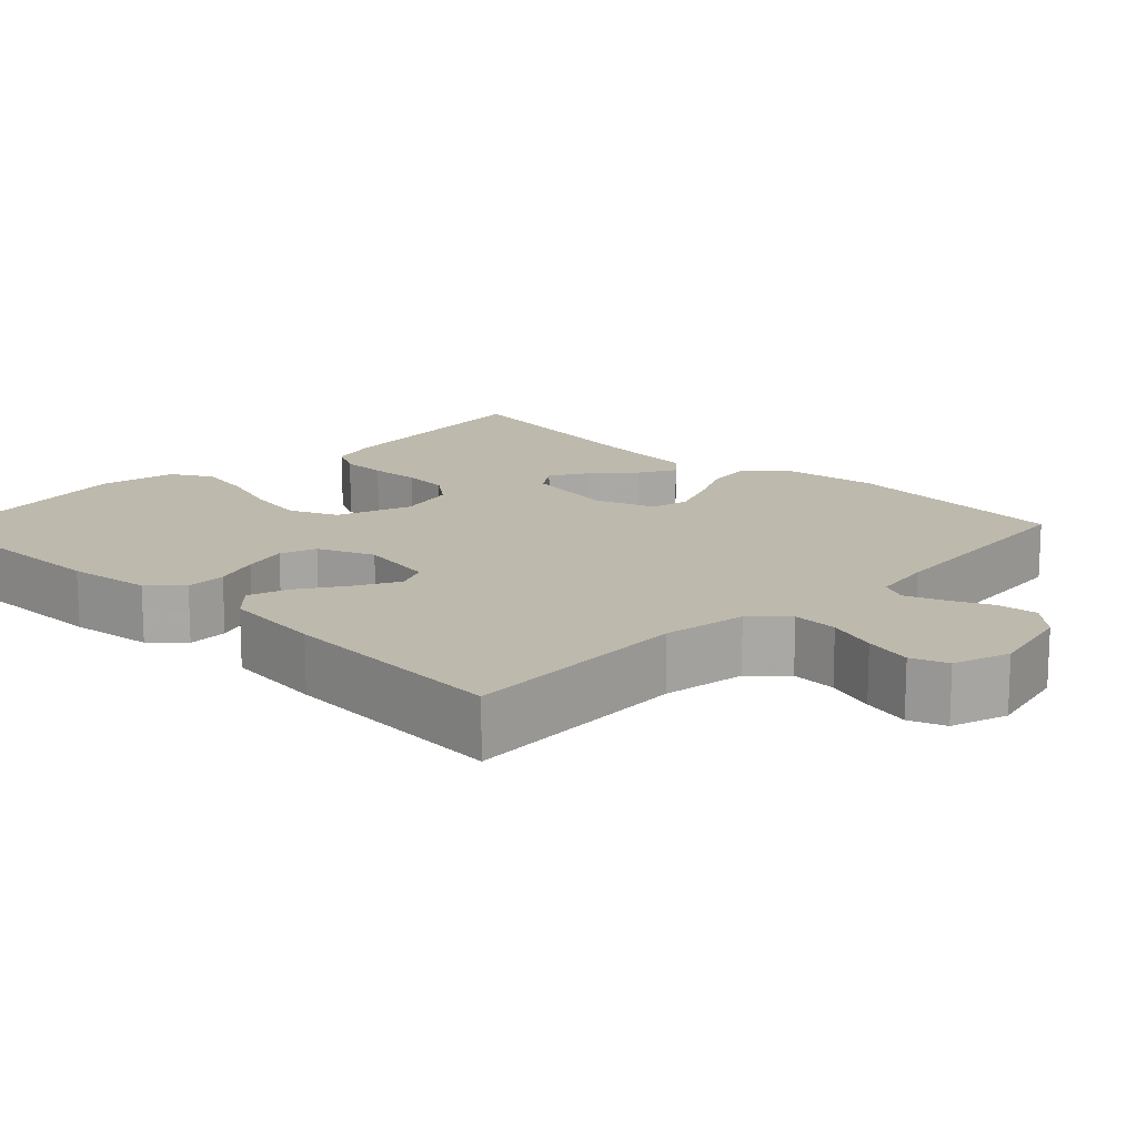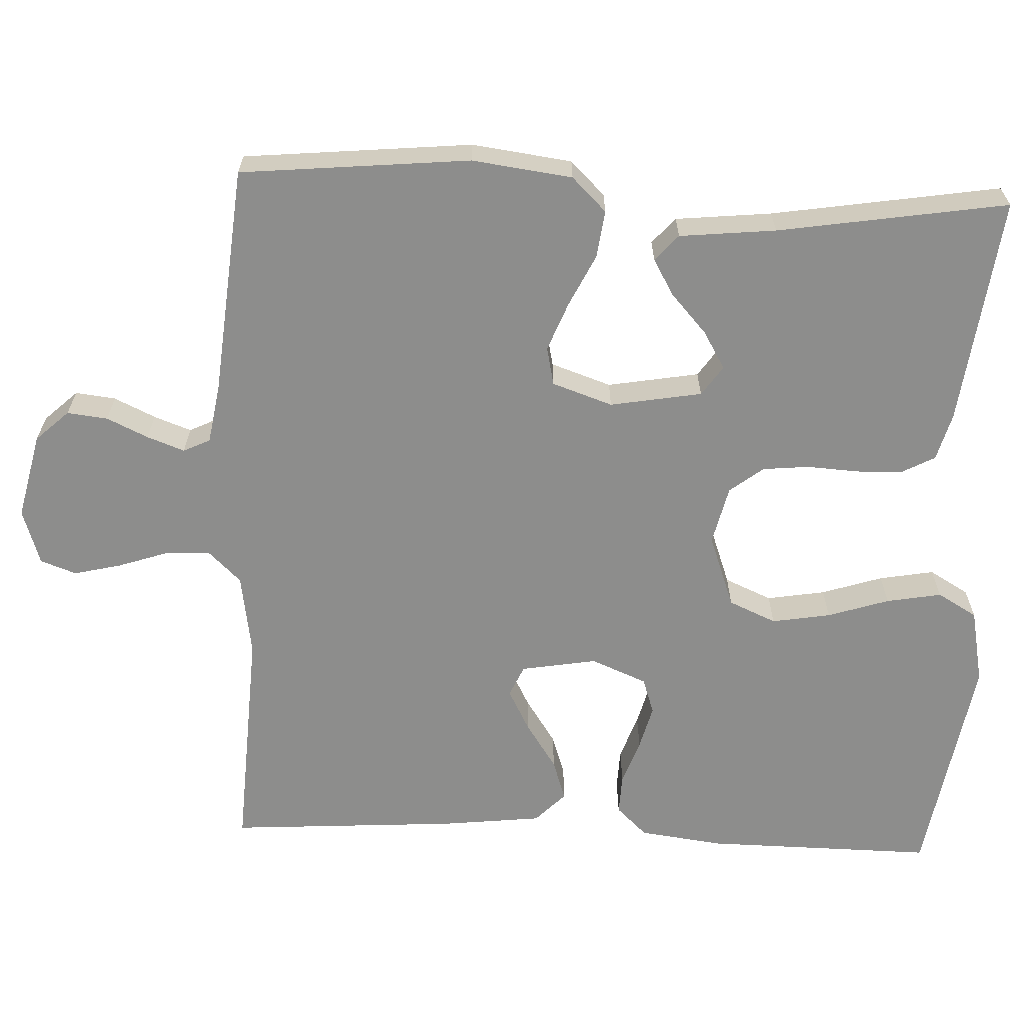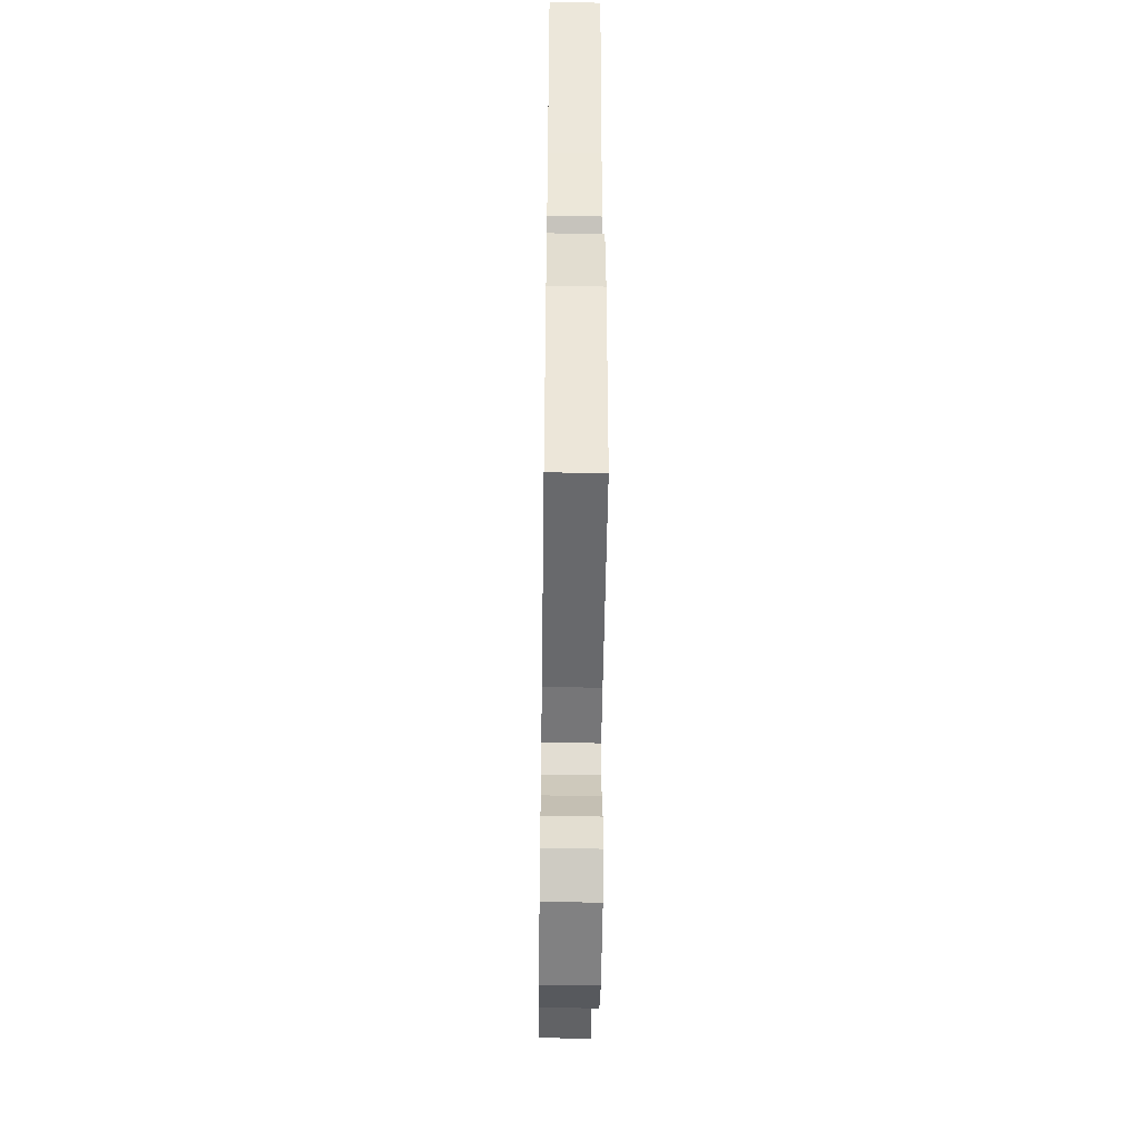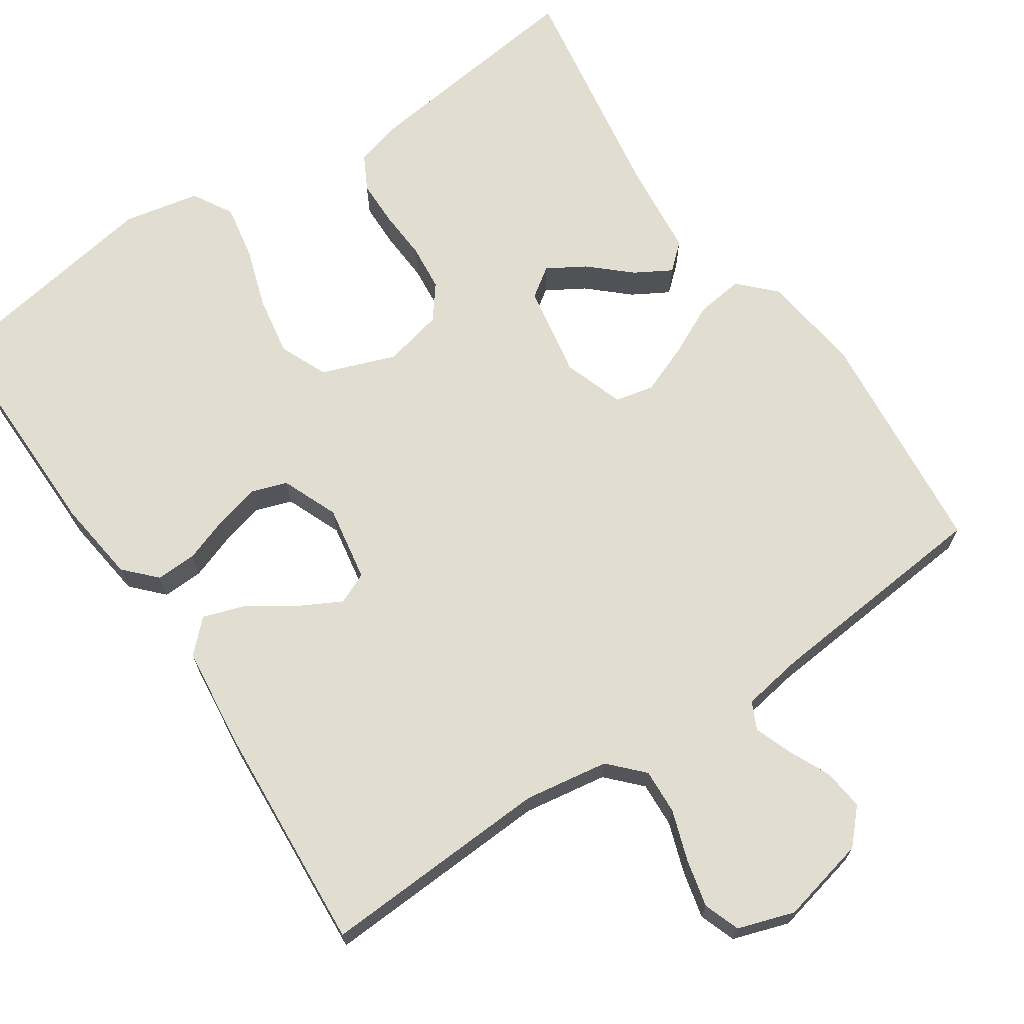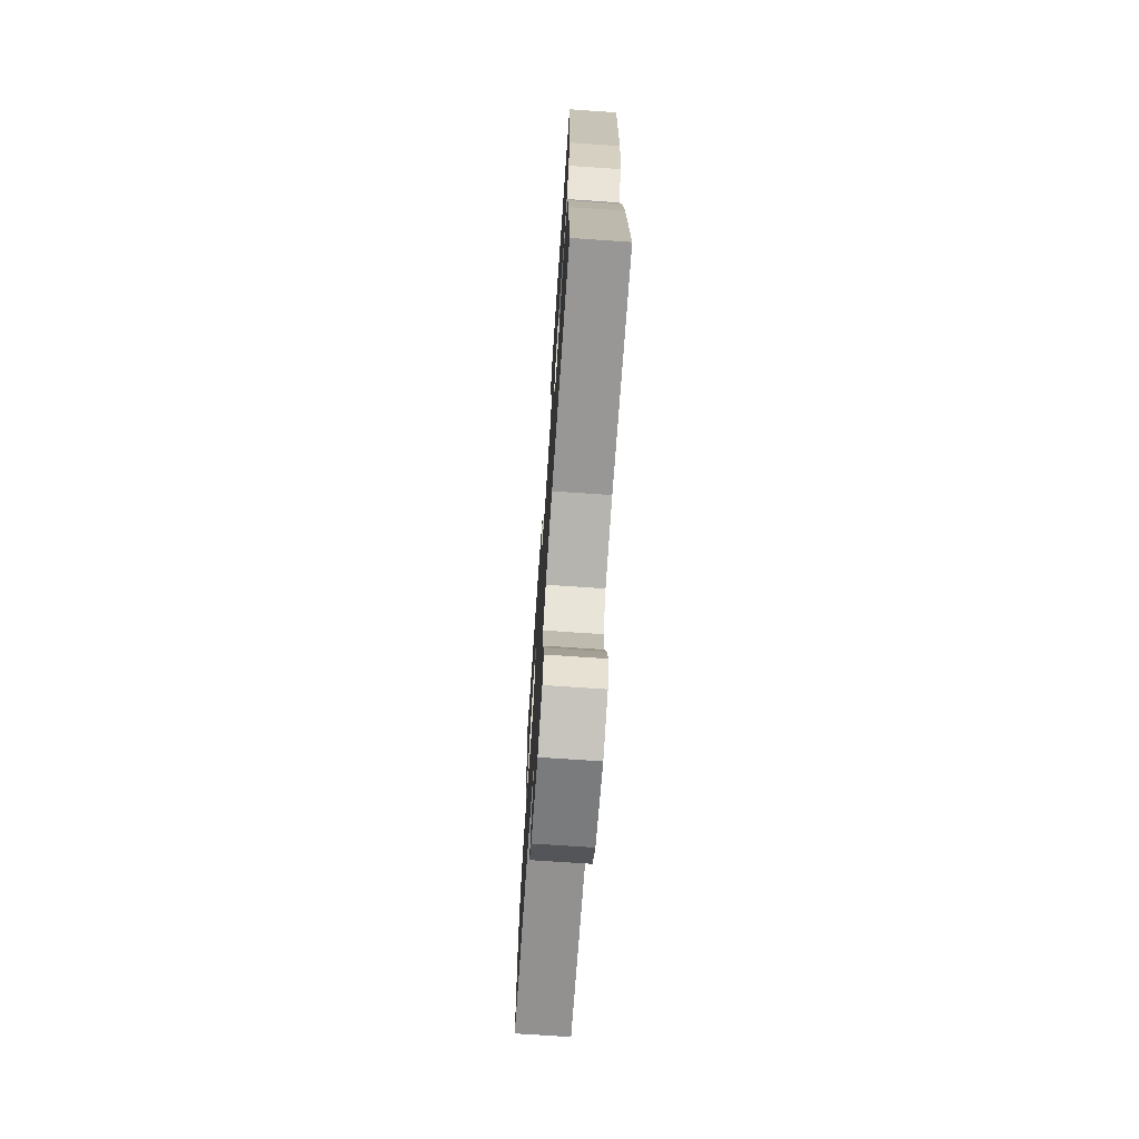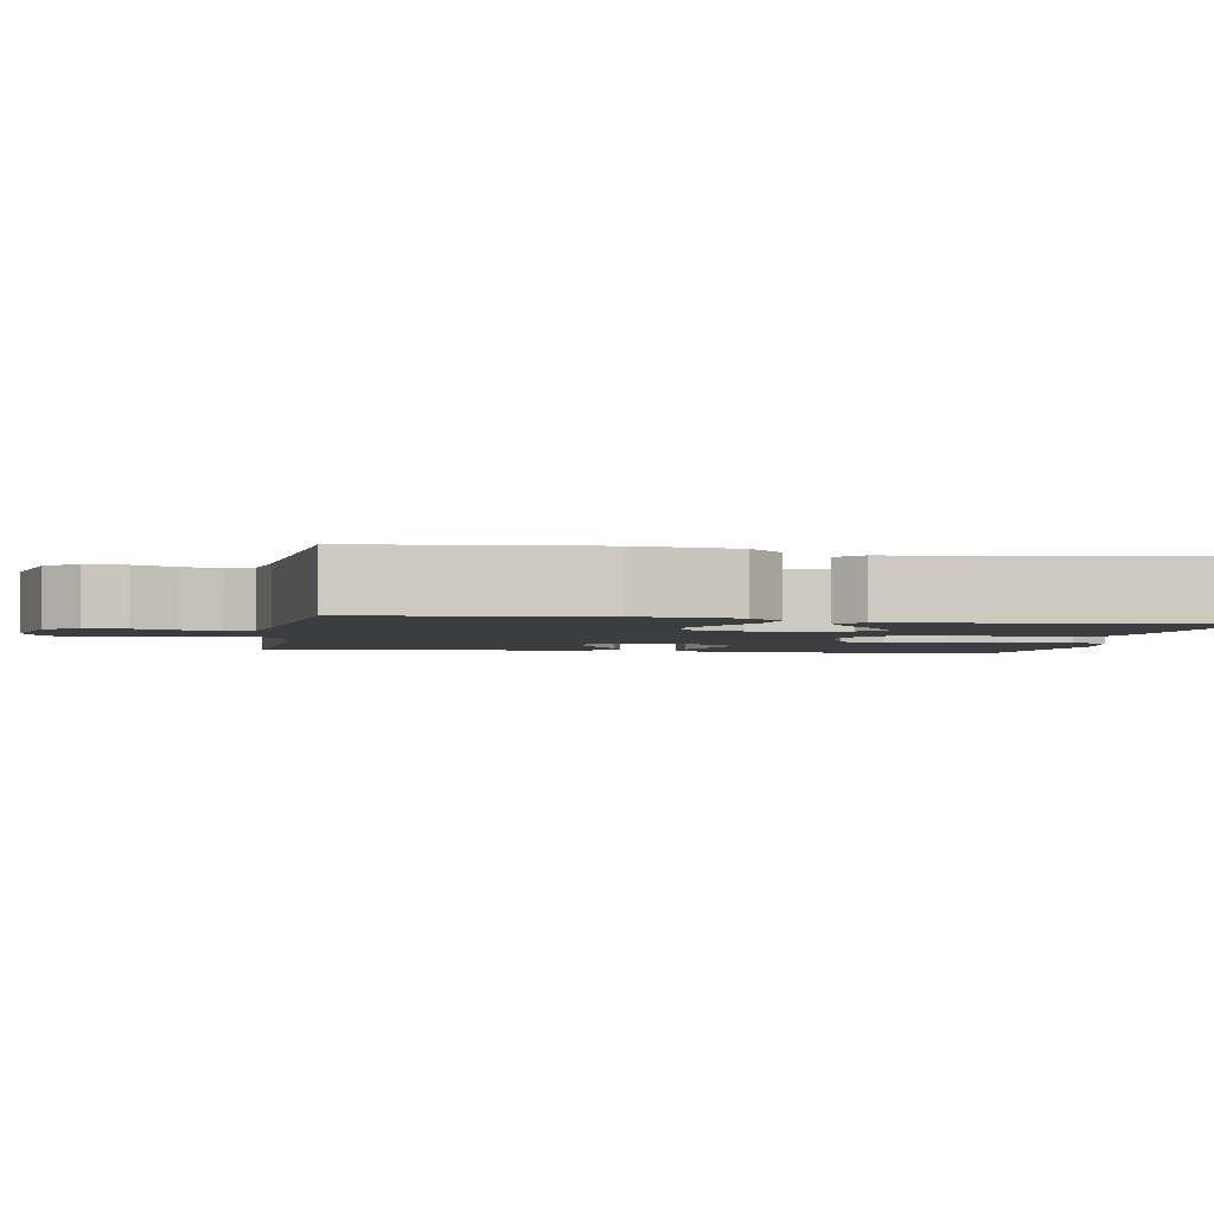
<metadata>
{"format":"obj","ext":"obj","renderer":"f3d","projection":"perspective","resolution":1024,"background":"white","views":[{"elev":15.1,"azim":134.1,"up":"+Y"},{"elev":-64.5,"azim":-92.5,"up":"+Y"},{"elev":-47.5,"azim":-90.8,"up":"+Z"},{"elev":68.7,"azim":146.1,"up":"+Y"},{"elev":-71.4,"azim":86.1,"up":"+Z"},{"elev":-2.8,"azim":-100.1,"up":"+Y"}]}
</metadata>
<code>
v 0.5 0.07 -0.5
v 0.2 0.07 -0.484
v 0.091 0.07 -0.501
v 0.05 0.07 -0.544
v 0.053 0.07 -0.603
v 0.075 0.07 -0.668
v 0.09 0.07 -0.73
v 0.073 0.07 -0.777
v 0 0.07 -0.801
v -0.113 0.07 -0.775
v -0.153 0.07 -0.732
v -0.147 0.07 -0.679
v -0.122 0.07 -0.625
v -0.104 0.07 -0.576
v -0.121 0.07 -0.541
v -0.2 0.07 -0.528
v -0.5 0.07 -0.5
v -0.529 0.07 -0.2
v -0.512 0.07 -0.069
v -0.468 0.07 -0.024
v -0.406 0.07 -0.032
v -0.338 0.07 -0.065
v -0.274 0.07 -0.09
v -0.224 0.07 -0.079
v -0.197 0.07 0
v -0.218 0.07 0.12
v -0.257 0.07 0.147
v -0.306 0.07 0.118
v -0.358 0.07 0.071
v -0.405 0.07 0.044
v -0.439 0.07 0.074
v -0.452 0.07 0.2
v -0.5 0.07 0.5
v -0.2 0.07 0.463
v -0.138 0.07 0.446
v -0.114 0.07 0.401
v -0.113 0.07 0.341
v -0.117 0.07 0.275
v -0.111 0.07 0.214
v -0.077 0.07 0.17
v 0 0.07 0.152
v 0.096 0.07 0.187
v 0.123 0.07 0.249
v 0.11 0.07 0.326
v 0.084 0.07 0.406
v 0.071 0.07 0.478
v 0.101 0.07 0.53
v 0.2 0.07 0.55
v 0.5 0.07 0.5
v 0.497 0.07 0.2
v 0.483 0.07 0.091
v 0.445 0.07 0.051
v 0.392 0.07 0.053
v 0.333 0.07 0.074
v 0.275 0.07 0.089
v 0.228 0.07 0.073
v 0.198 0.07 0
v 0.215 0.07 -0.099
v 0.256 0.07 -0.117
v 0.311 0.07 -0.088
v 0.371 0.07 -0.048
v 0.425 0.07 -0.03
v 0.465 0.07 -0.069
v 0.48 0.07 -0.2
v 0.5 0 -0.5
v 0.2 0 -0.484
v 0.091 0 -0.501
v 0.05 0 -0.544
v 0.053 0 -0.603
v 0.075 0 -0.668
v 0.09 0 -0.73
v 0.073 0 -0.777
v 0 0 -0.801
v -0.113 0 -0.775
v -0.153 0 -0.732
v -0.147 0 -0.679
v -0.122 0 -0.625
v -0.104 0 -0.576
v -0.121 0 -0.541
v -0.2 0 -0.528
v -0.5 0 -0.5
v -0.529 0 -0.2
v -0.512 0 -0.069
v -0.468 0 -0.024
v -0.406 0 -0.032
v -0.338 0 -0.065
v -0.274 0 -0.09
v -0.224 0 -0.079
v -0.197 0 0
v -0.218 0 0.12
v -0.257 0 0.147
v -0.306 0 0.118
v -0.358 0 0.071
v -0.405 0 0.044
v -0.439 0 0.074
v -0.452 0 0.2
v -0.5 0 0.5
v -0.2 0 0.463
v -0.138 0 0.446
v -0.114 0 0.401
v -0.113 0 0.341
v -0.117 0 0.275
v -0.111 0 0.214
v -0.077 0 0.17
v 0 0 0.152
v 0.096 0 0.187
v 0.123 0 0.249
v 0.11 0 0.326
v 0.084 0 0.406
v 0.071 0 0.478
v 0.101 0 0.53
v 0.2 0 0.55
v 0.5 0 0.5
v 0.497 0 0.2
v 0.483 0 0.091
v 0.445 0 0.051
v 0.392 0 0.053
v 0.333 0 0.074
v 0.275 0 0.089
v 0.228 0 0.073
v 0.198 0 0
v 0.215 0 -0.099
v 0.256 0 -0.117
v 0.311 0 -0.088
v 0.371 0 -0.048
v 0.425 0 -0.03
v 0.465 0 -0.069
v 0.48 0 -0.2
f 64 1 2
f 63 64 2
f 62 63 2
f 61 62 2
f 60 61 2
f 59 60 2 3
f 58 59 3 4
f 57 58 4
f 52 53 54
f 51 52 54
f 50 51 54
f 49 50 54
f 48 49 54
f 47 48 54
f 46 47 54
f 45 46 54
f 44 45 54
f 43 44 54 55
f 42 43 55 56
f 36 37 38
f 35 36 38
f 34 35 38
f 33 34 38
f 32 33 38
f 32 38 39
f 30 31 32
f 29 30 32
f 28 29 32
f 27 28 32
f 27 32 39 40
f 20 21 22
f 19 20 22
f 18 19 22
f 17 18 22
f 16 17 22
f 15 16 22 23
f 14 15 23 24
f 11 12 13
f 10 11 13
f 9 10 13
f 8 9 13
f 7 8 13
f 6 7 13
f 5 6 13
f 4 5 13 14
f 14 24 25
f 4 14 25
f 57 4 25
f 56 57 25
f 42 56 25
f 41 42 25
f 26 27 40 41
f 25 26 41
f 66 65 128
f 66 128 127
f 66 127 126
f 66 126 125
f 66 125 124
f 67 66 124 123
f 68 67 123 122
f 68 122 121
f 118 117 116
f 118 116 115
f 118 115 114
f 118 114 113
f 118 113 112
f 118 112 111
f 118 111 110
f 118 110 109
f 118 109 108
f 119 118 108 107
f 120 119 107 106
f 102 101 100
f 102 100 99
f 102 99 98
f 102 98 97
f 102 97 96
f 103 102 96
f 96 95 94
f 96 94 93
f 96 93 92
f 96 92 91
f 104 103 96 91
f 86 85 84
f 86 84 83
f 86 83 82
f 86 82 81
f 86 81 80
f 87 86 80 79
f 88 87 79 78
f 77 76 75
f 77 75 74
f 77 74 73
f 77 73 72
f 77 72 71
f 77 71 70
f 77 70 69
f 78 77 69 68
f 89 88 78
f 89 78 68
f 89 68 121
f 89 121 120
f 89 120 106
f 89 106 105
f 105 104 91 90
f 105 90 89
f 1 65 66 2
f 2 66 67 3
f 3 67 68 4
f 4 68 69 5
f 5 69 70 6
f 6 70 71 7
f 7 71 72 8
f 8 72 73 9
f 9 73 74 10
f 10 74 75 11
f 11 75 76 12
f 12 76 77 13
f 13 77 78 14
f 14 78 79 15
f 15 79 80 16
f 16 80 81 17
f 17 81 82 18
f 18 82 83 19
f 19 83 84 20
f 20 84 85 21
f 21 85 86 22
f 22 86 87 23
f 23 87 88 24
f 24 88 89 25
f 25 89 90 26
f 26 90 91 27
f 27 91 92 28
f 28 92 93 29
f 29 93 94 30
f 30 94 95 31
f 31 95 96 32
f 32 96 97 33
f 33 97 98 34
f 34 98 99 35
f 35 99 100 36
f 36 100 101 37
f 37 101 102 38
f 38 102 103 39
f 39 103 104 40
f 40 104 105 41
f 41 105 106 42
f 42 106 107 43
f 43 107 108 44
f 44 108 109 45
f 45 109 110 46
f 46 110 111 47
f 47 111 112 48
f 48 112 113 49
f 49 113 114 50
f 50 114 115 51
f 51 115 116 52
f 52 116 117 53
f 53 117 118 54
f 54 118 119 55
f 55 119 120 56
f 56 120 121 57
f 57 121 122 58
f 58 122 123 59
f 59 123 124 60
f 60 124 125 61
f 61 125 126 62
f 62 126 127 63
f 63 127 128 64
f 64 128 65 1

</code>
